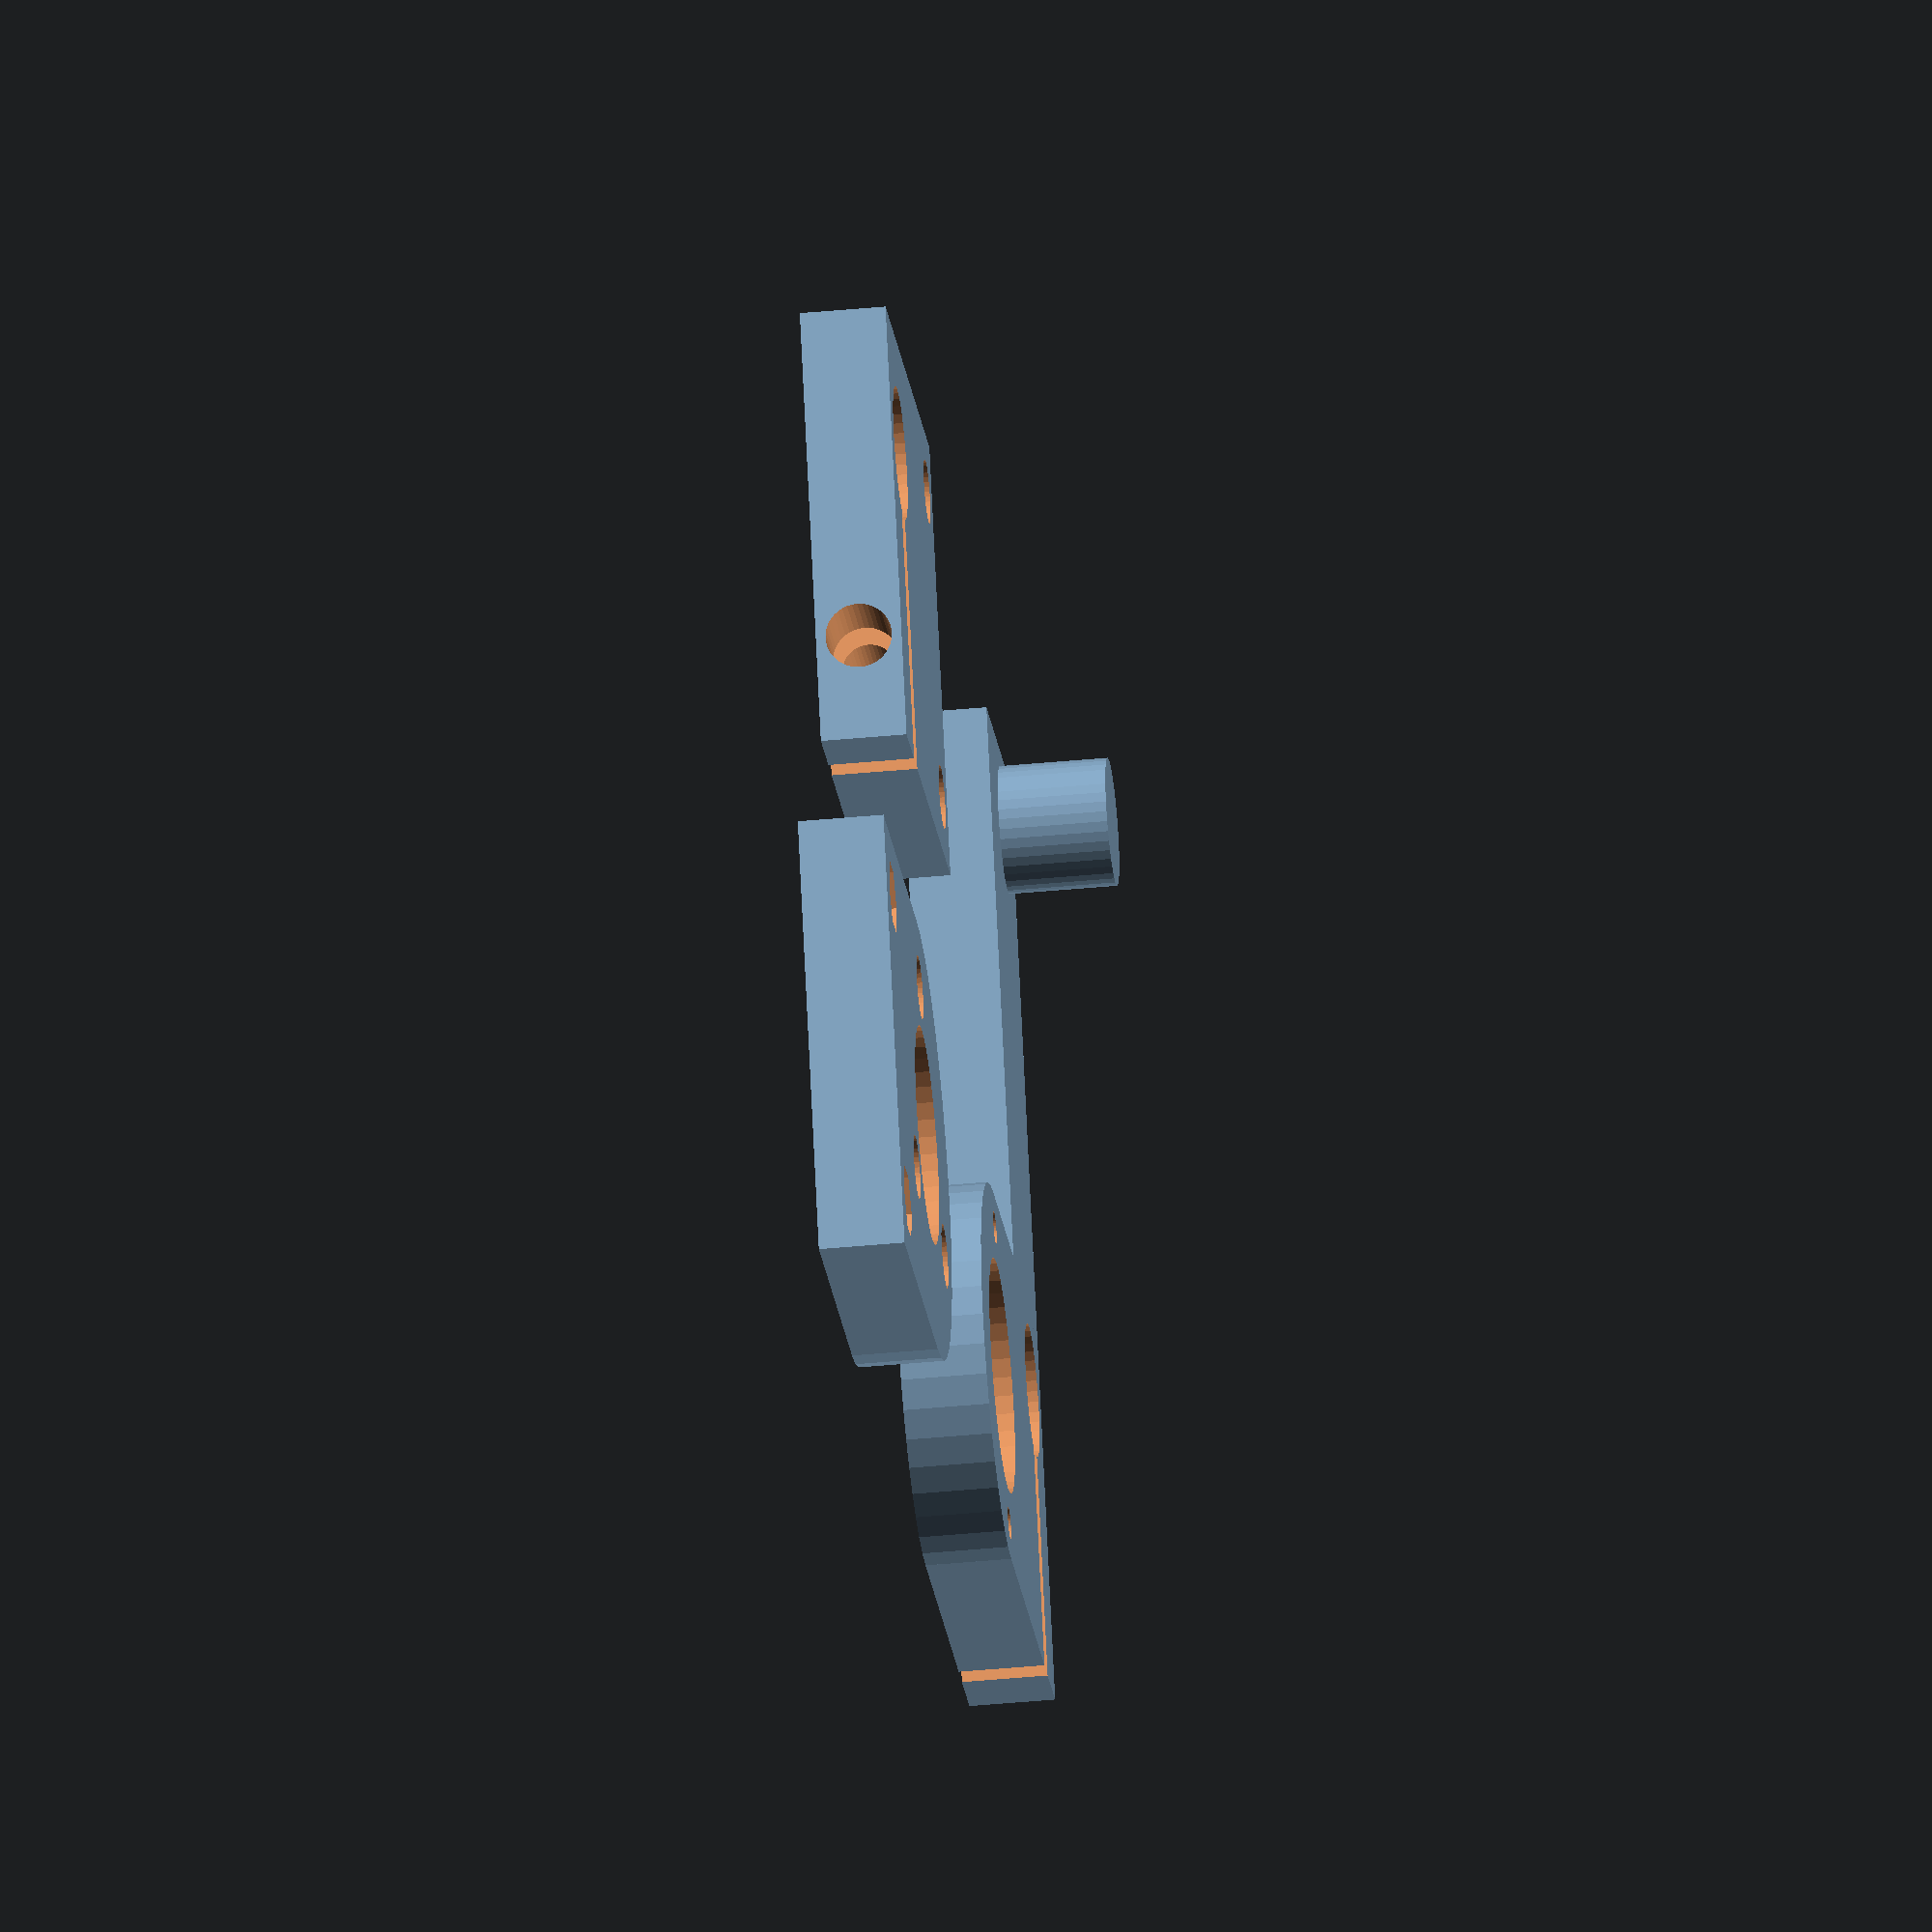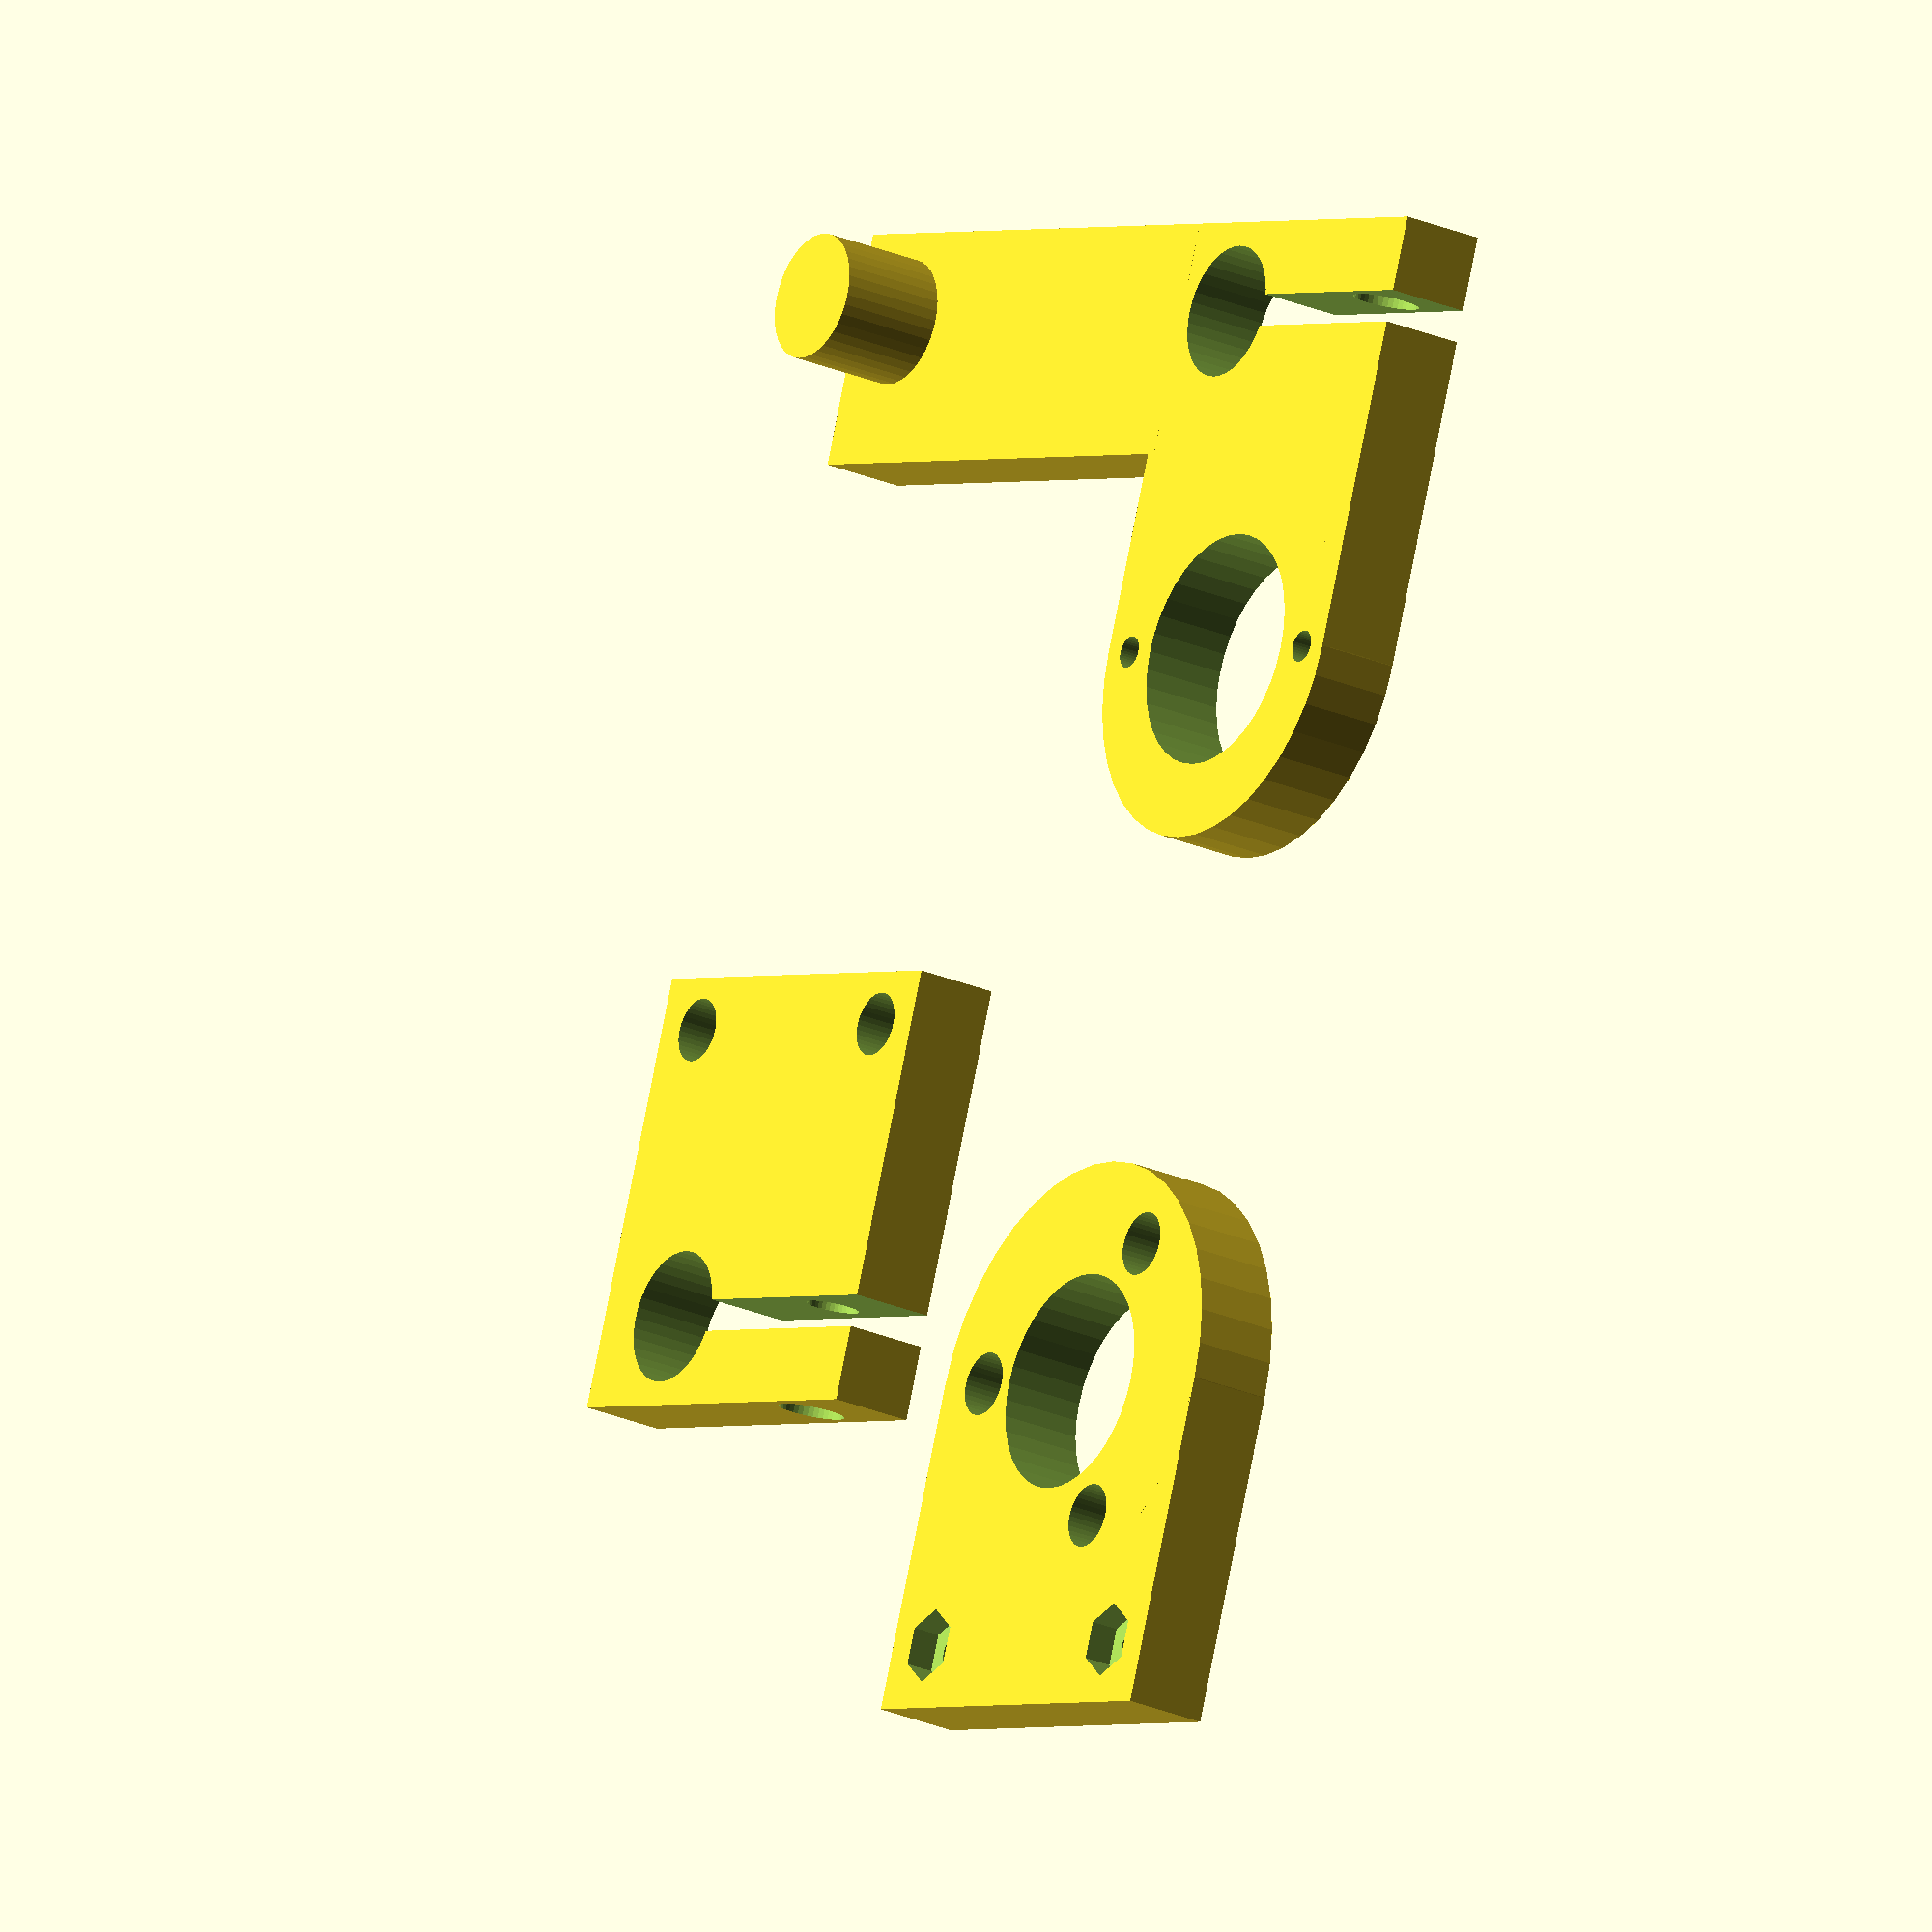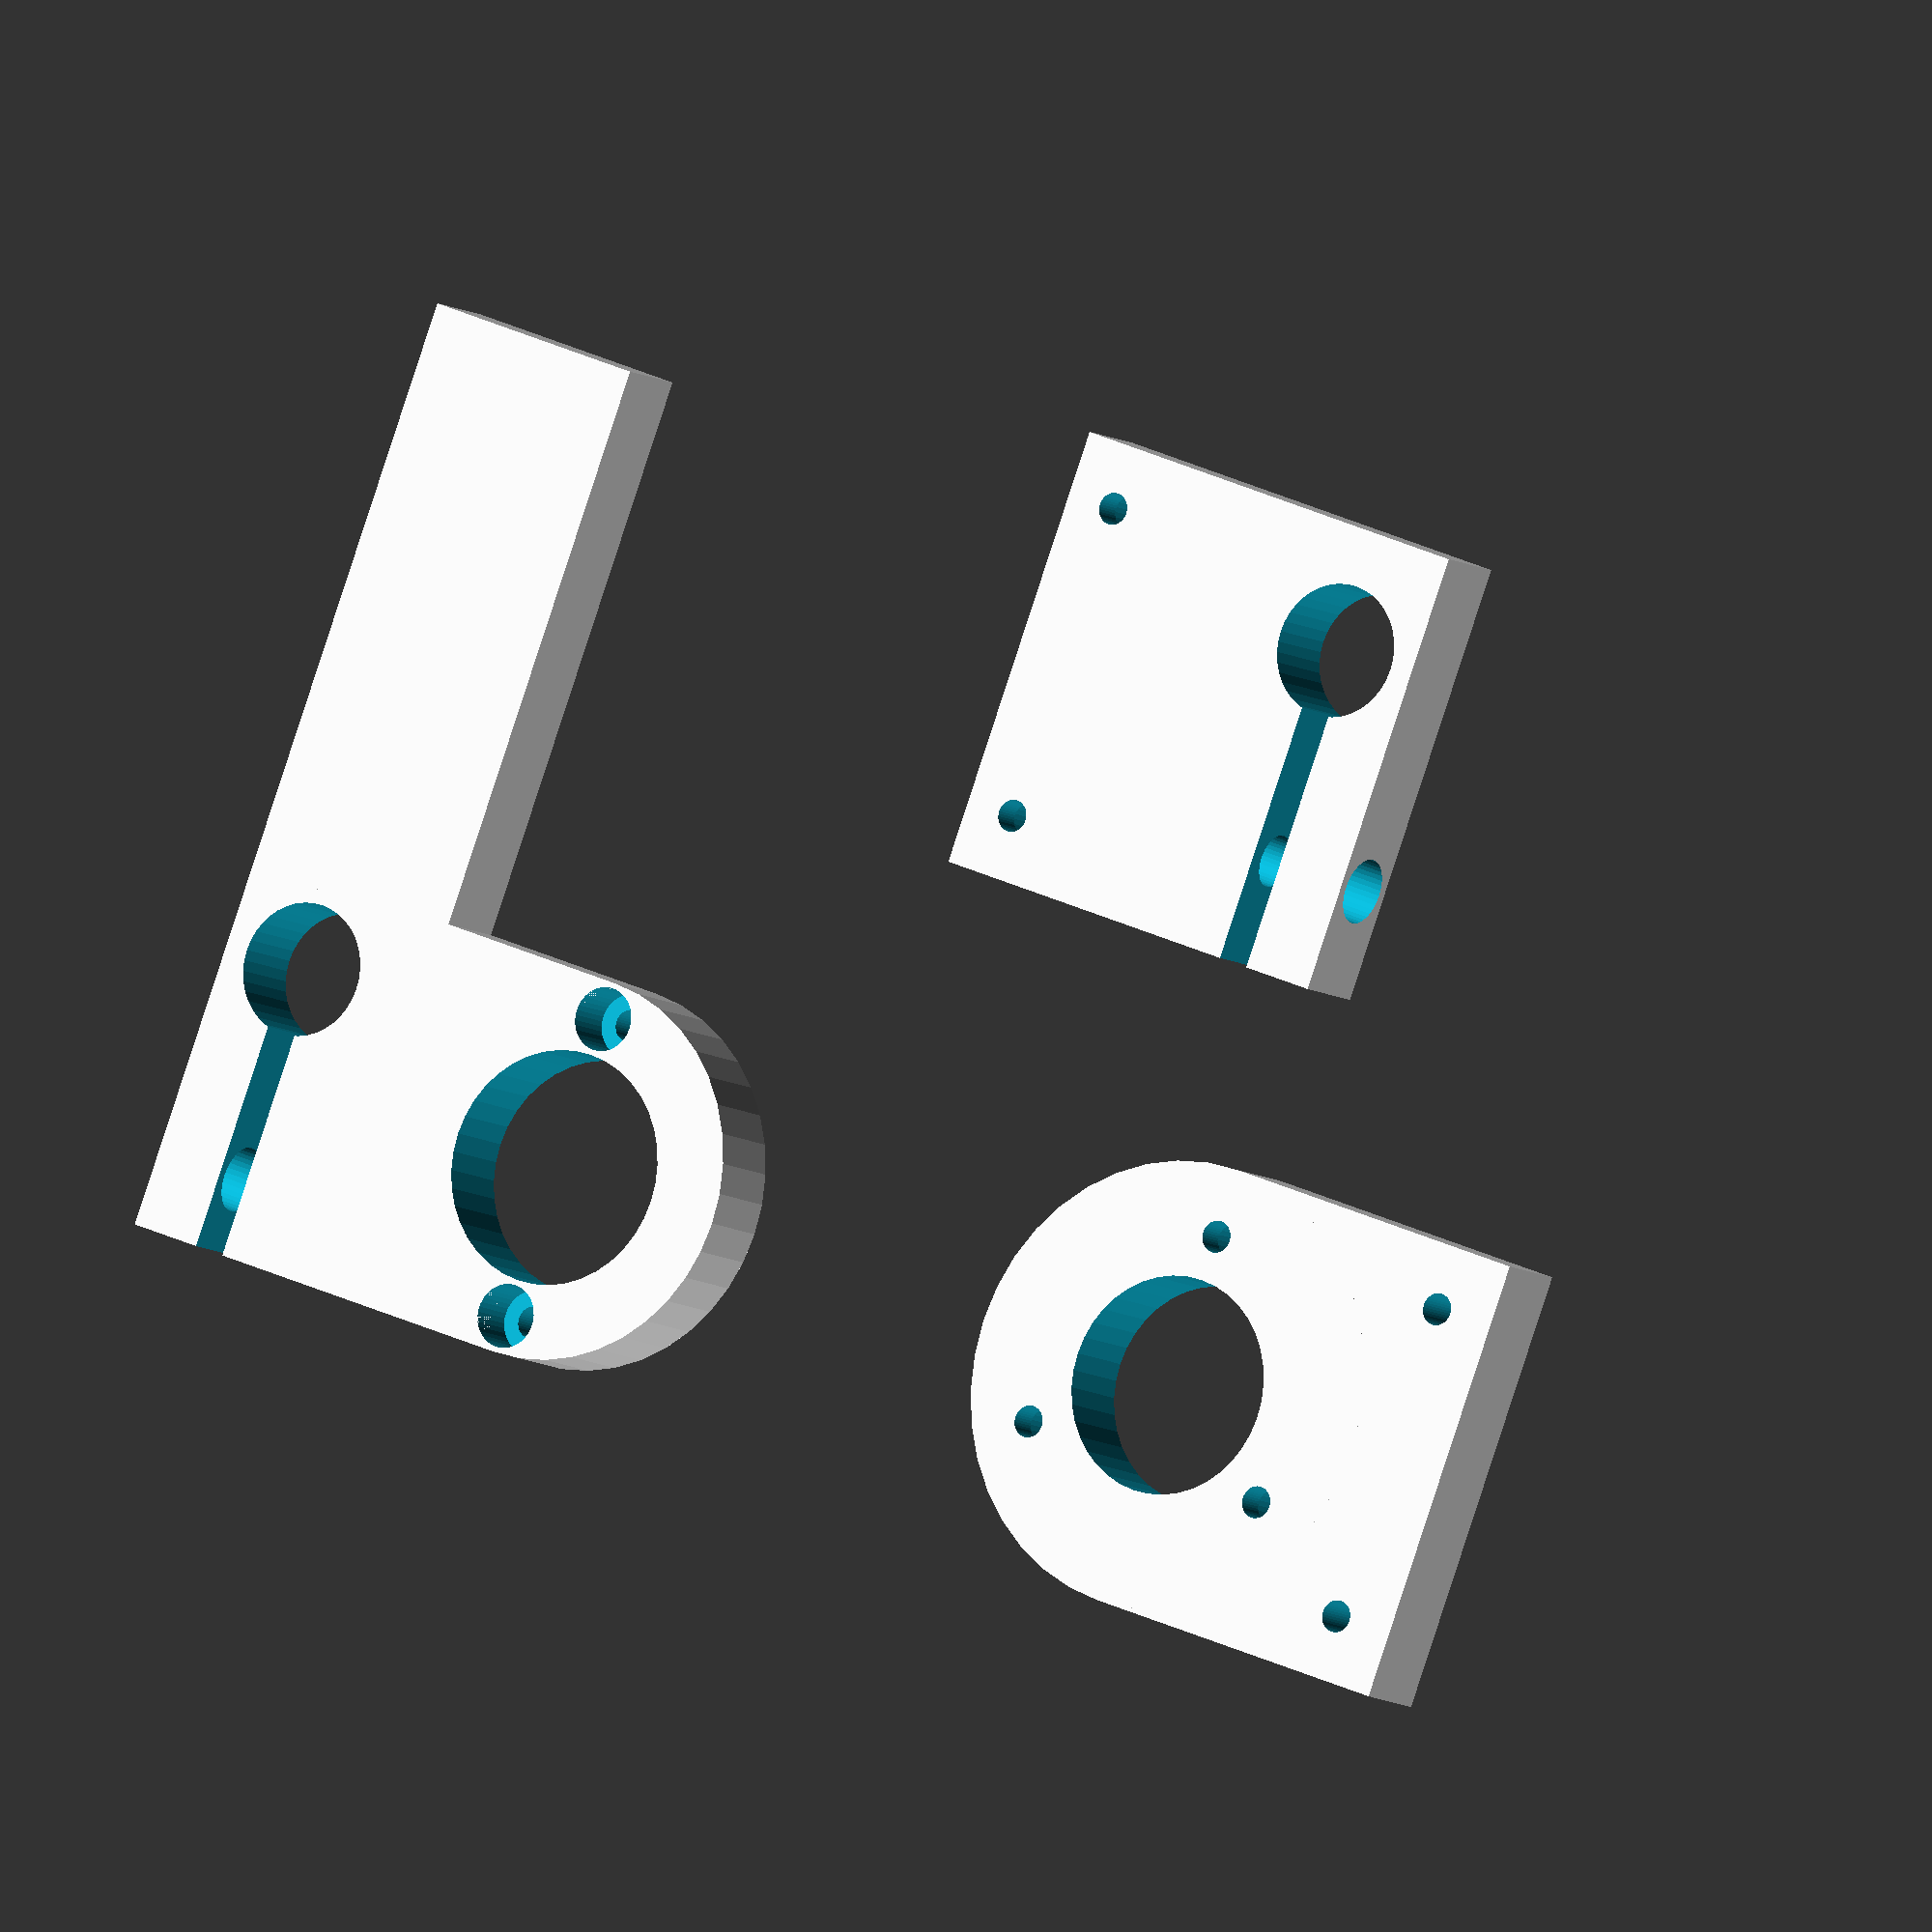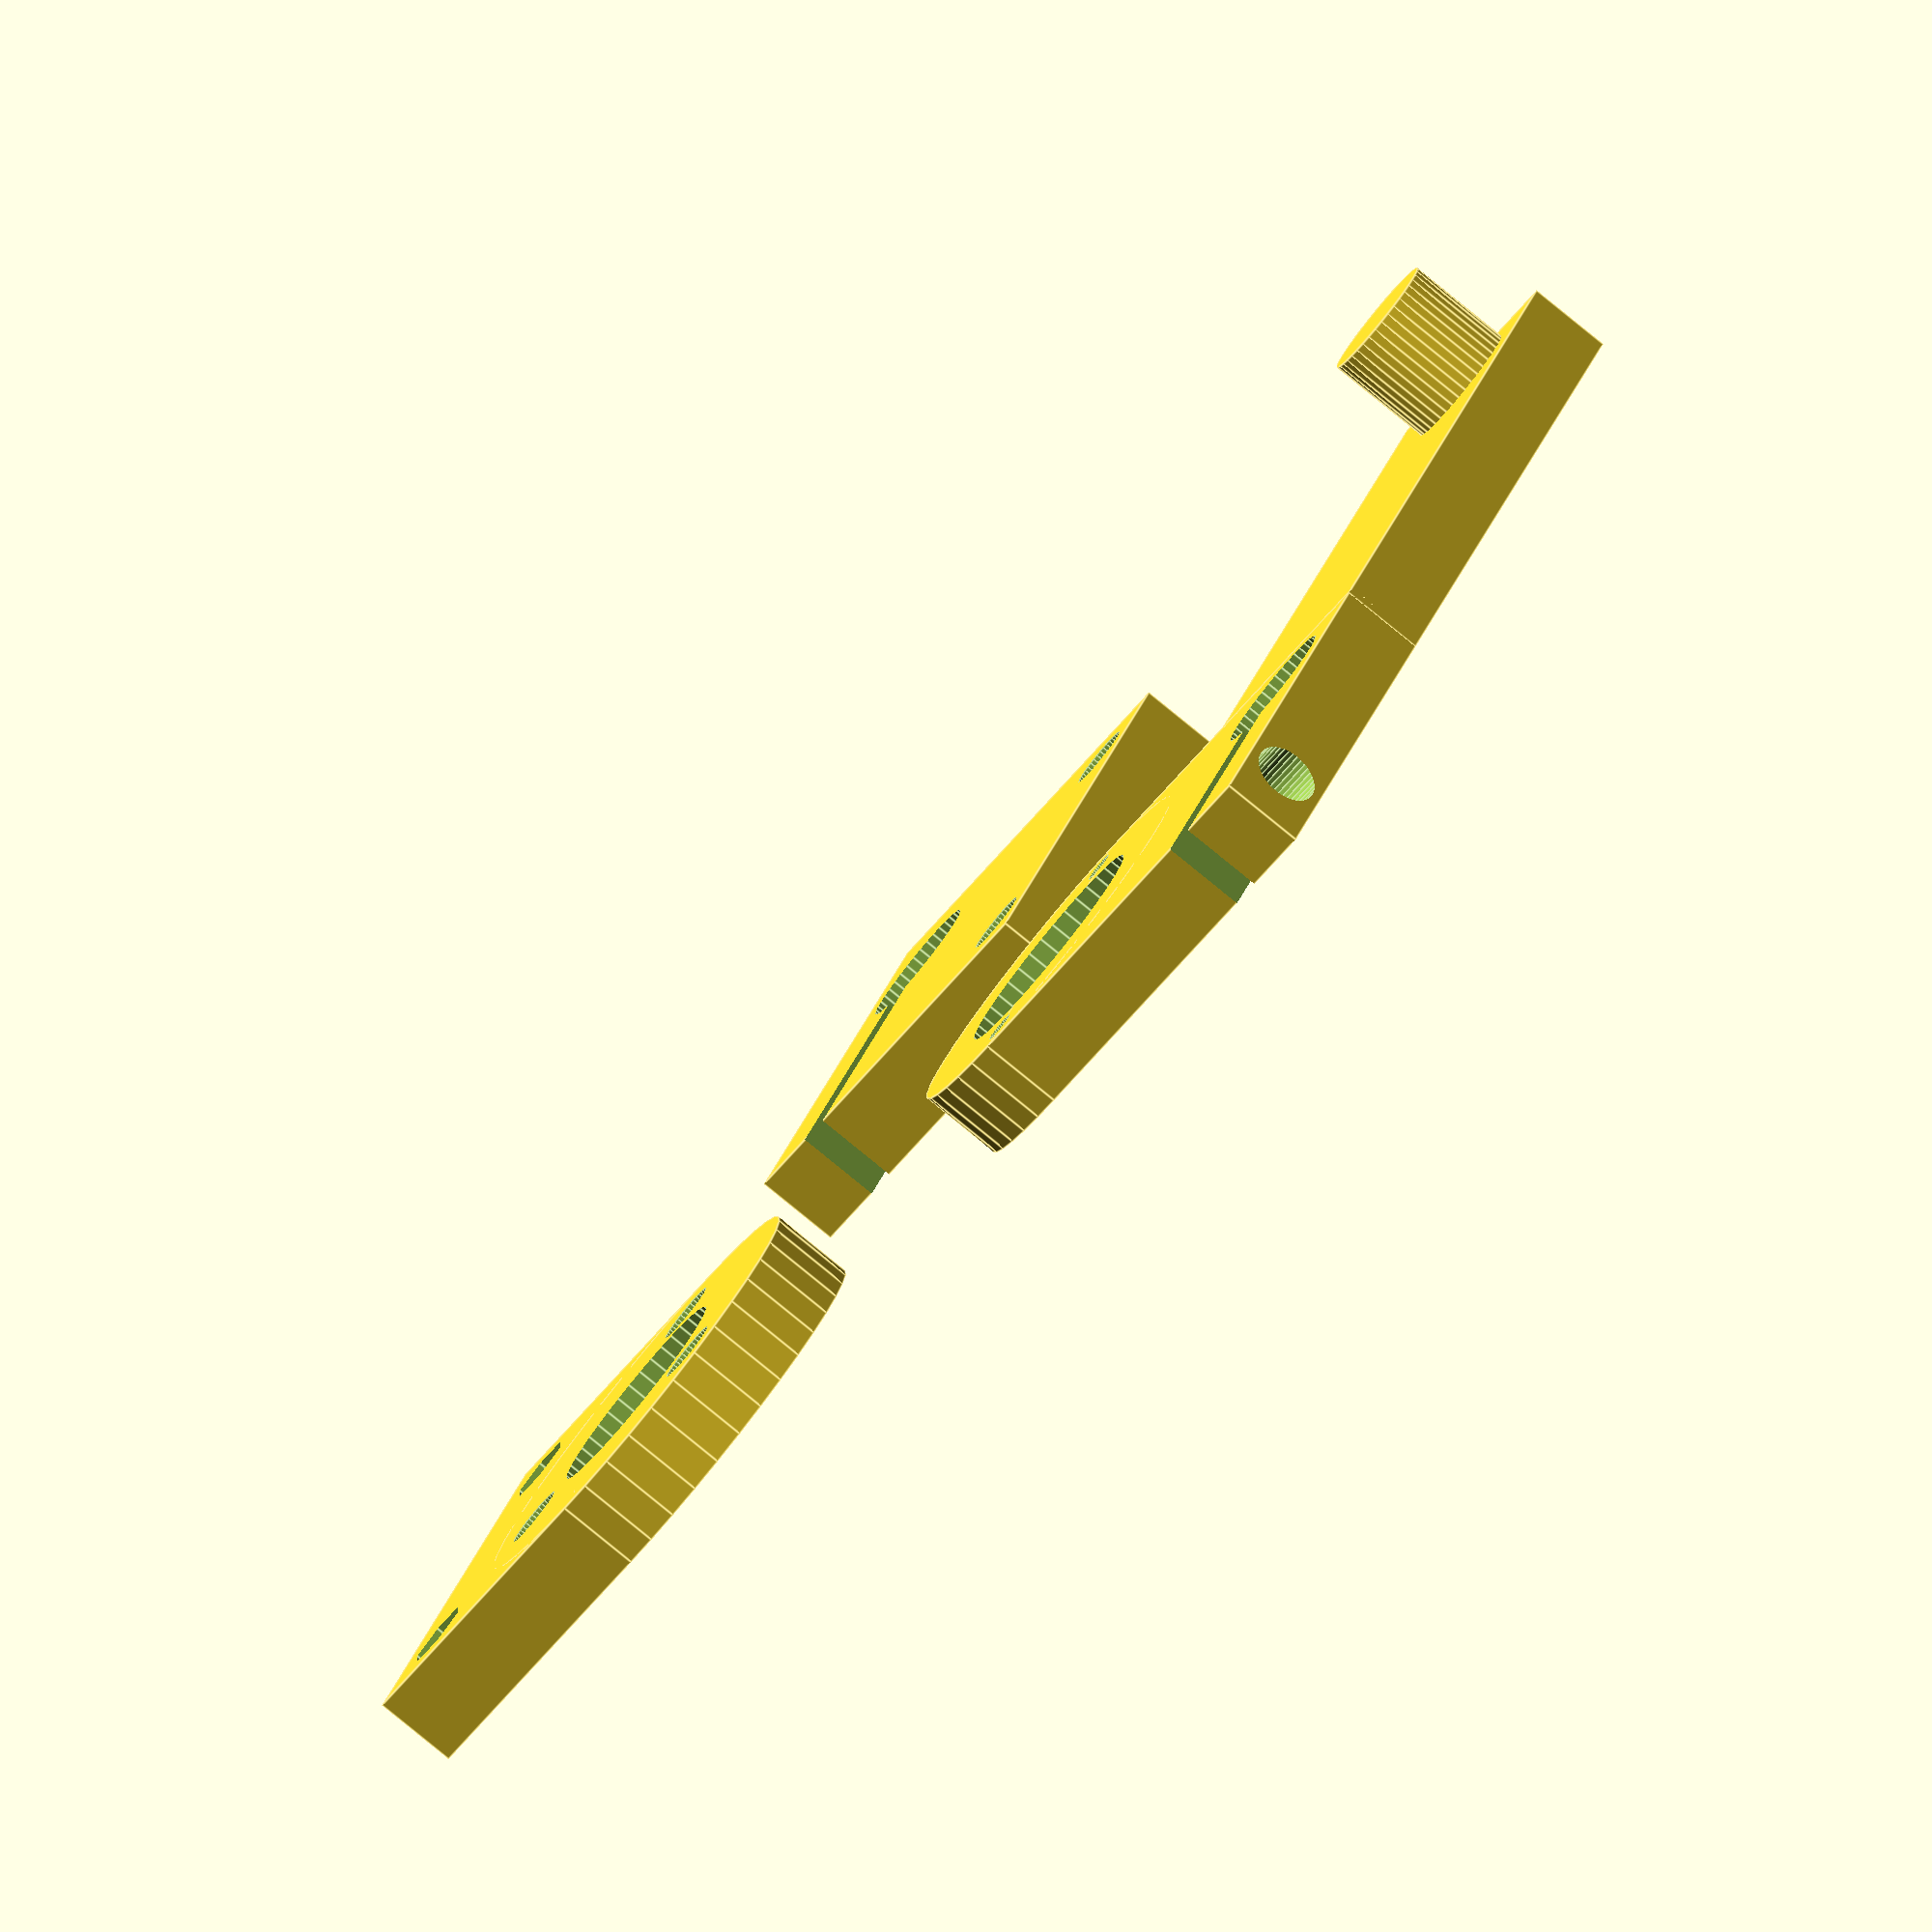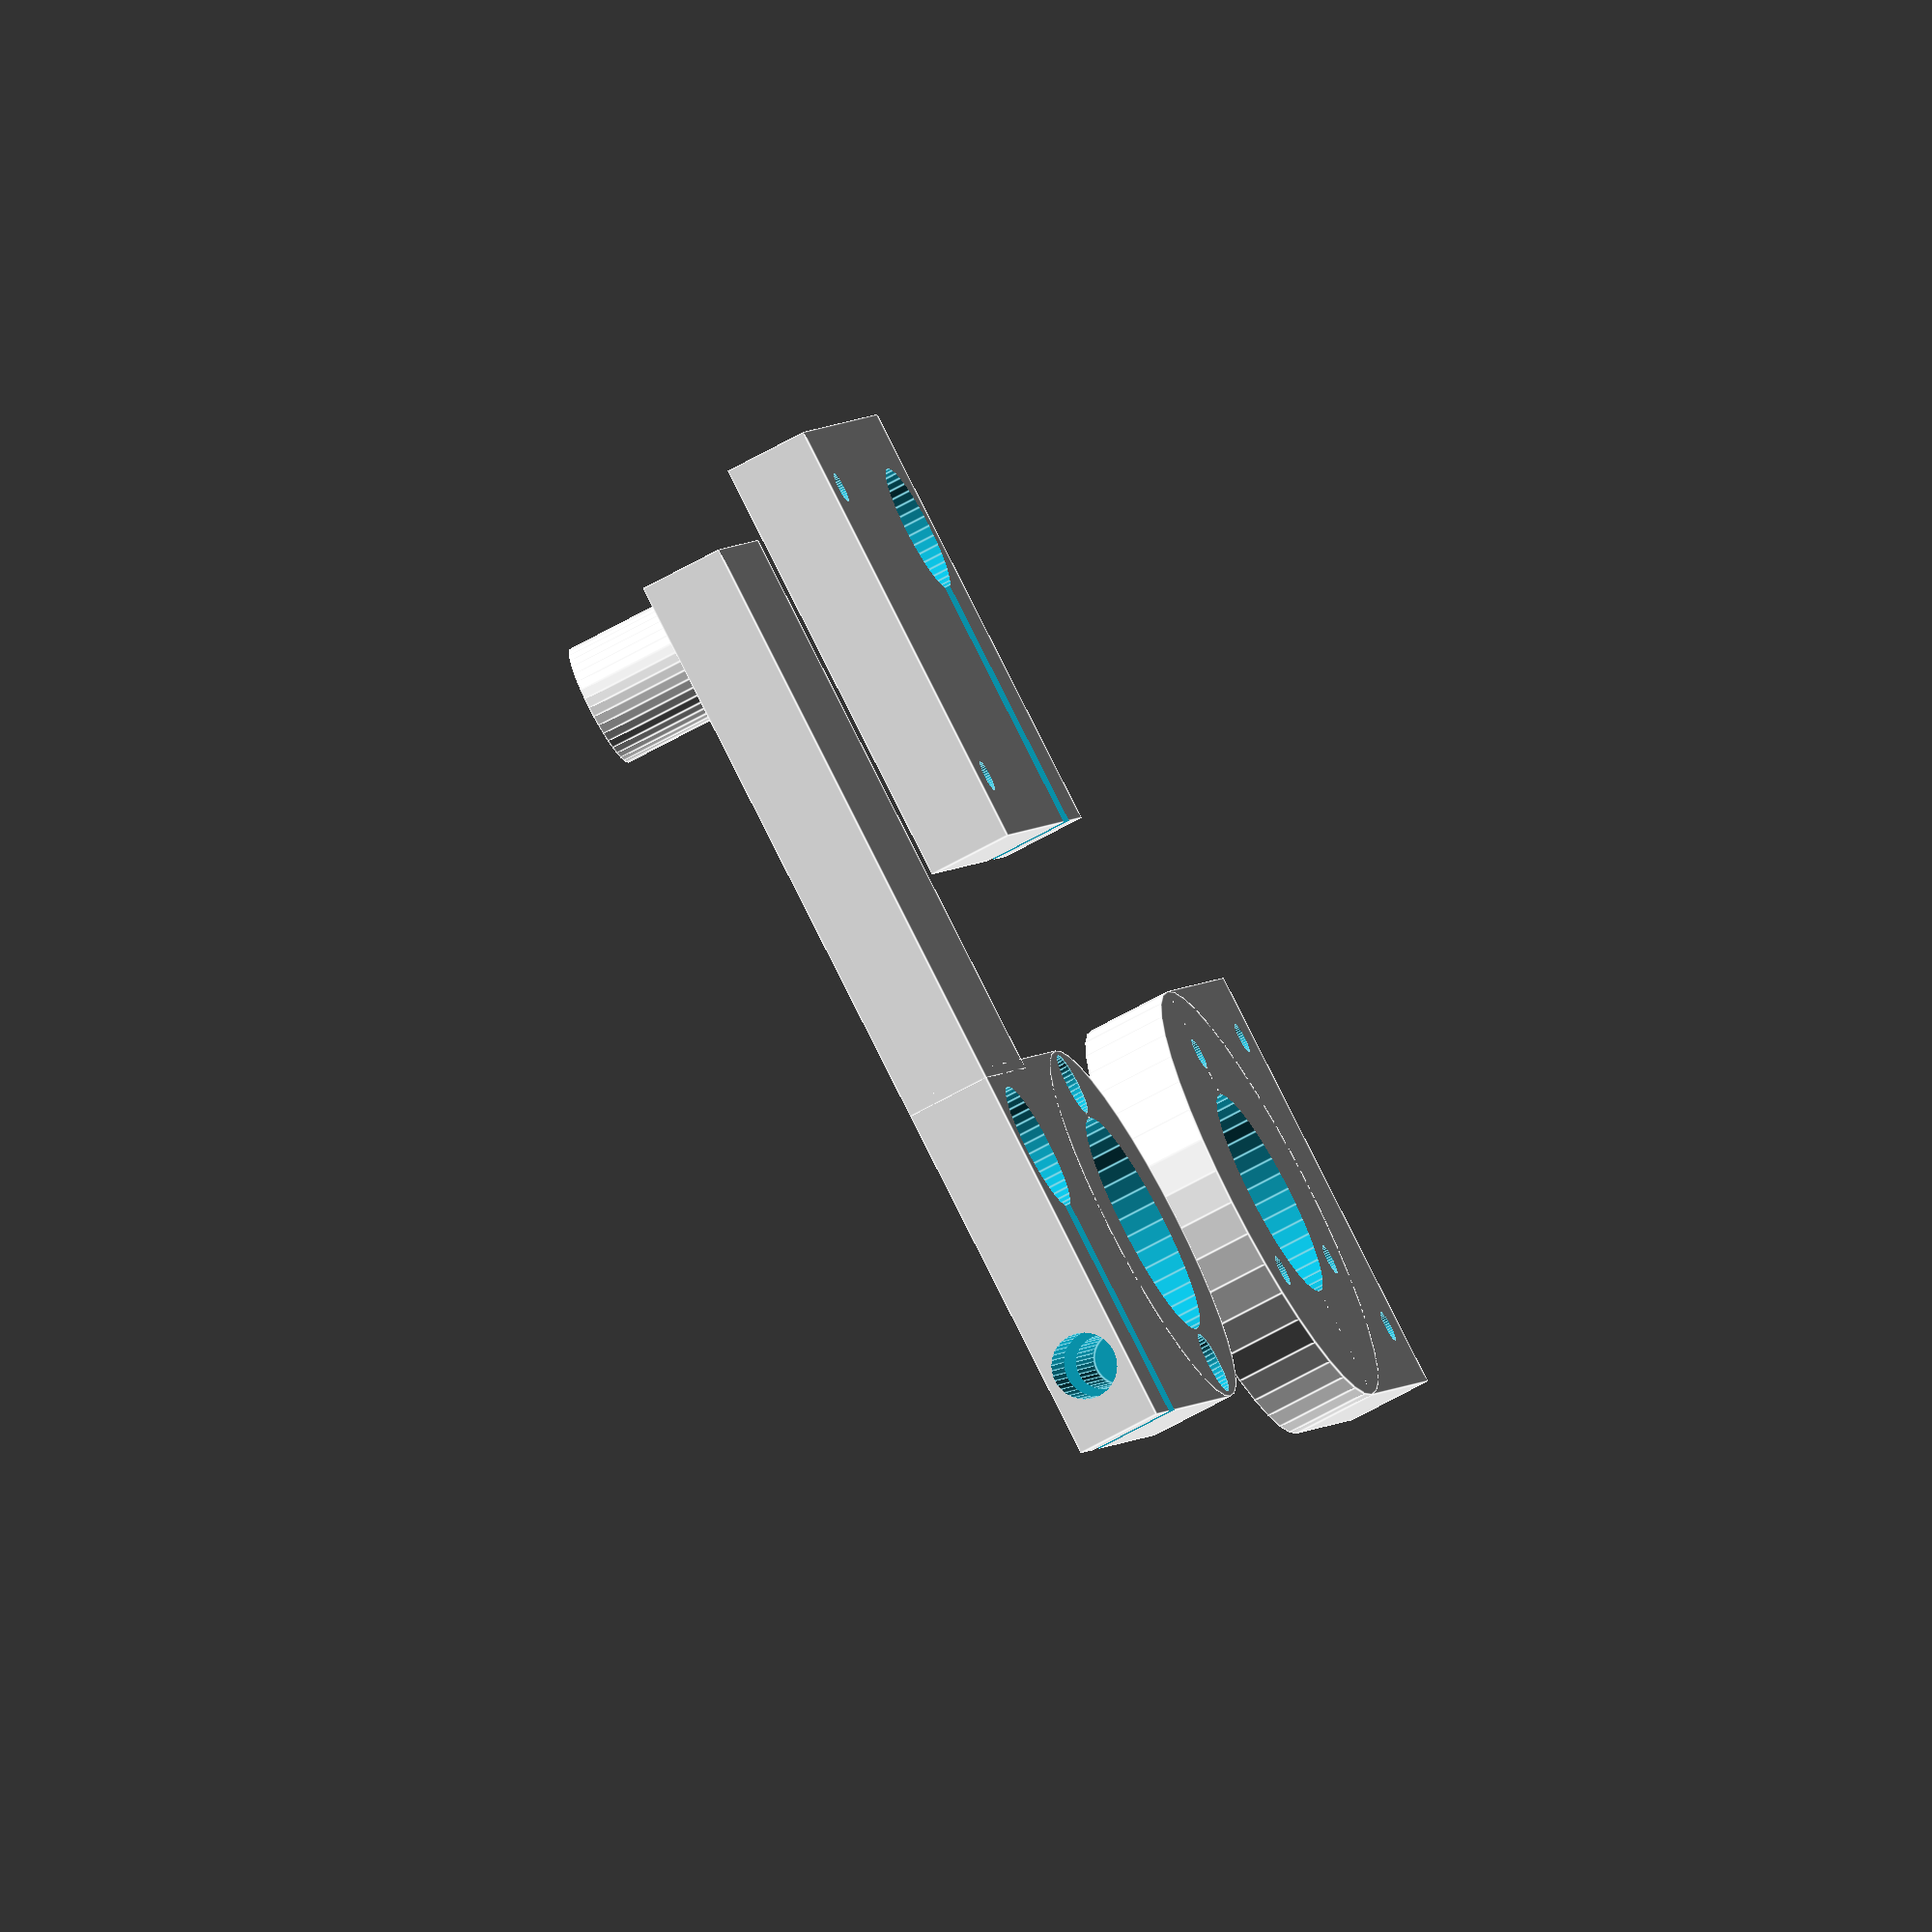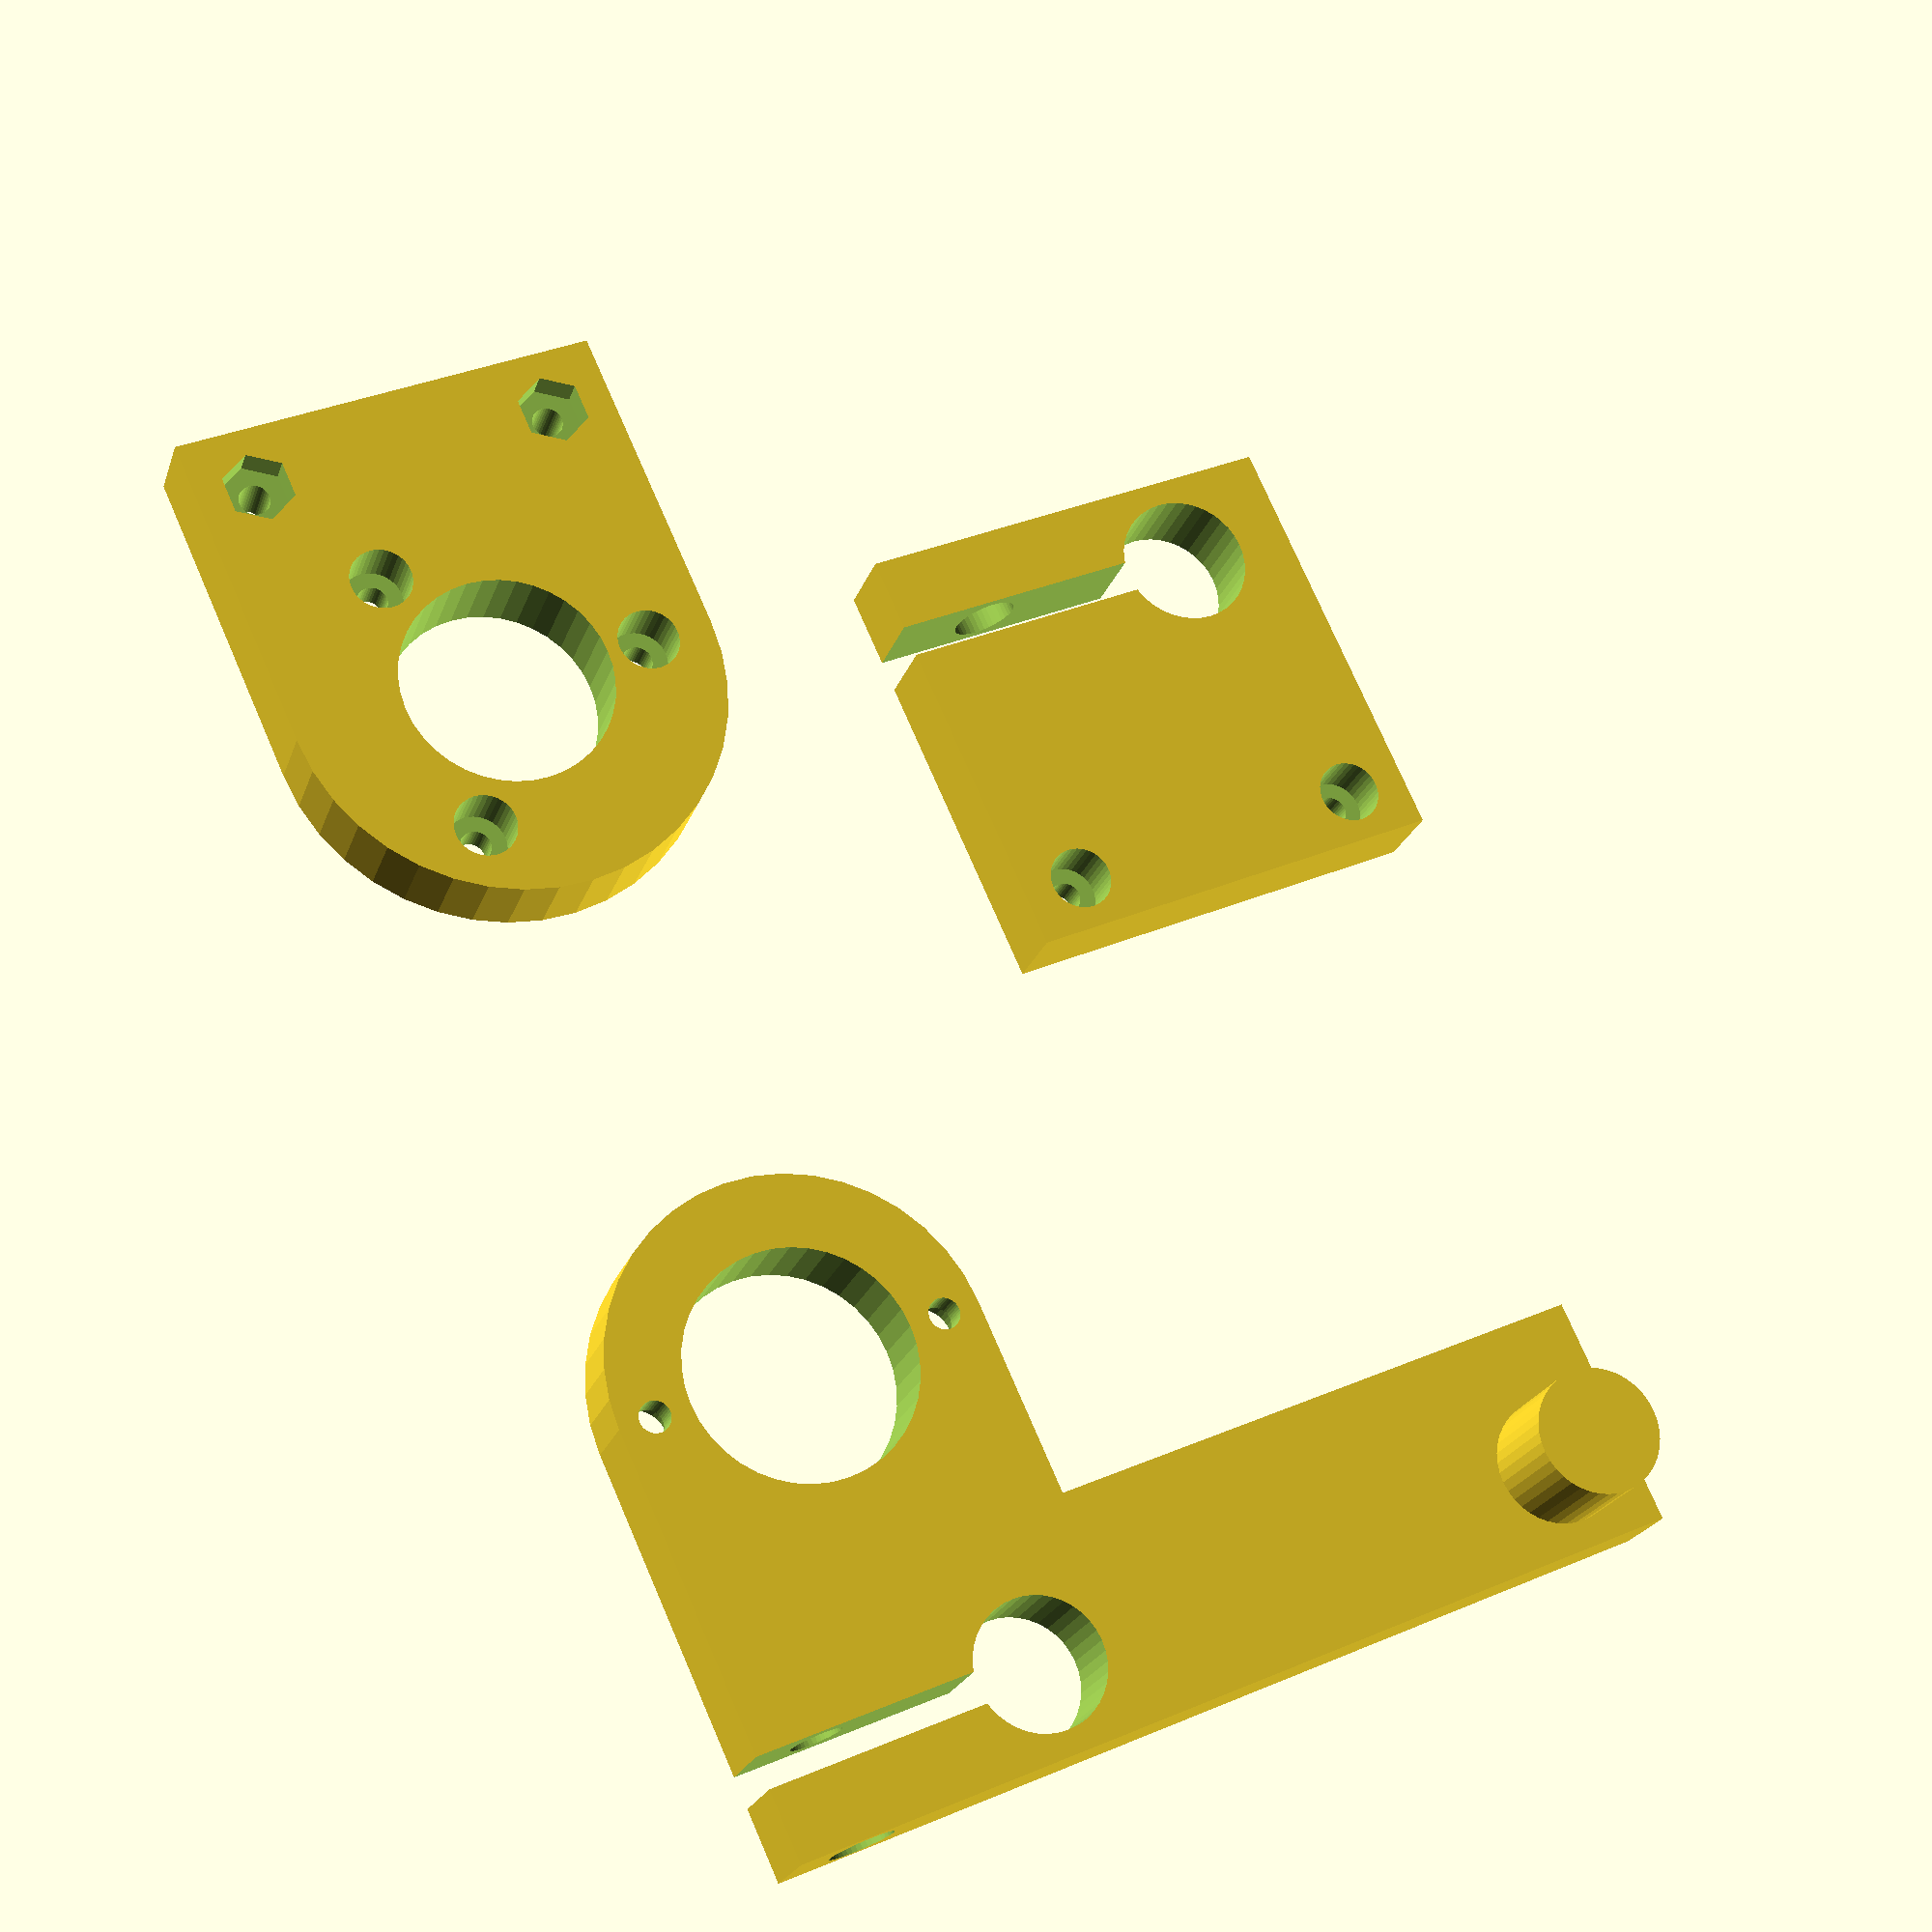
<openscad>
plate_1_translate = [0, 0, 8];
plate_2_translate = [90, 0, 0];
// plate_3_translate = [0, 0, 0];
plate_3_translate = [-60, -60, -8];
circle_facets = 40;
clamp_hole_size = 6.25;  // Measured at 6, but we lose about .5mm from PETG bleed.
hex_nut_size = 3.45;  // Measured at 6.35 tip-to-tip (5.56 across), but we lose slightly more than .5mm from PETG bleed.

union() {
translate(plate_1_translate) rotate([0, 180, 0]) difference() {
    union() {
        // Square part of plate
        cube([41, 36, 8]);
        translate([0, 18, 4]) cylinder(h=8, r=18, center=true, $fn = circle_facets);
        
        // Expansion of plate to hold encoder post
        translate([19, -54, 0]) cube([22, 55, 8]);        

        // Post for encoder
        // 11.8 width
        // 15 down
        // 40 across
        translate([32.5, -46.5, -1.05]) cylinder(h=18, r=5.95, center=true, $fn = circle_facets);
    
    }
    // Motor hole
    translate([0, 18, -10]) cylinder(h = 100, r = 11, $fn = circle_facets);

    // Screw hole #1
    translate([0, 3.5, -10]) cylinder(h = 100, r = 1.5, $fn = circle_facets);
    translate([0, 3.5, 3]) cylinder(h = 5.01, r = 3, $fn = circle_facets);

    // Screw hole #2
    translate([0, 32.5, -10]) cylinder(h = 100, r = 1.5, $fn = circle_facets);
    translate([0, 32.5, 3]) cylinder(h = 5.01, r = 3, $fn = circle_facets);

    // ---- Clamp holes ----

    // Clamp (post) hole
    translate([32.5, 8.5, -10]) cylinder(h = 100, r = clamp_hole_size, $fn = circle_facets);

    // Clamp gap
    translate([31, 13.5, -1]) cube([3, 23, 10]);
    
    // Clamp screw hole M6 (unthreaded, 6.1mm)
    translate([32.5, 28.95, 4]) rotate([0,90,0]) cylinder(h = 100, r = 3.1, $fn = circle_facets);

    // Clamp screw hole M6 (threaded, 5mm)
    translate([21, 29, 4]) rotate([0,90,0]) cylinder(h = 100, r = 2.5, $fn = circle_facets);
};

translate(plate_2_translate) rotate([0, 0, 0]) difference() {
    union() {
        // Upper square part of plate
        translate(plate_3_translate) translate([0, -3, 8]) cube([41, 42, 8]);

        // Lower square part of plate
        translate([-20, -3, 0]) cube([31, 42, 8]);

        // Round part of plate
        translate([-20, 18, 4]) cylinder(h=8, r=21, center=true, $fn = circle_facets);
    }
    // Encoder hole
    translate([-20, 18, -10]) cylinder(h = 100, r = 10.25, $fn = circle_facets);

    // Encoder body safety hole,  Delete after checking.
    // translate([-20, 18, 8]) cylinder(h = 100, r = 19, $fn = circle_facets);

    // Encoder screw ring - delete when done
    // translate([-20, 18, 6]) cylinder(h = 8, r = 15, $fn = circle_facets);

    // Center of plate is at 18mm
    // Screw circle is 15mm radius
    // Edge of circle is at 33
    // This is 270 degrees from the X axis.
    
    // ---- Encoder screw holes ----

    // Screw hole #1
    translate([-20, 3.5, -10]) cylinder(h = 100, r = 1.5, $fn = circle_facets);
    translate([-20, 3.5, 3]) cylinder(h = 5.01, r = 3, $fn = circle_facets);

    // Screw hole #2
    // 150 degrees from x axis: x = -12.99, y = 7.5
    translate([-7.01, 25.5, -10]) cylinder(h = 100, r = 1.5, $fn = circle_facets);
    translate([-7.01, 25.5, 3]) cylinder(h = 5.01, r = 3, $fn = circle_facets);
    
    // Screw hole #3
    // 30 degrees from x axis:  x = 12.99, y = 7.5
    translate([-32.99, 25.5, -10]) cylinder(h = 100, r = 1.5, $fn = circle_facets);
    translate([-32.99, 25.5, 3]) cylinder(h = 5.01, r = 3, $fn = circle_facets);
    
    // ---- Screw holes between parts ----
    
    // Screw hole #4 (through hole between parts)
    translate([5, 33, -10]) cylinder(h = 100, r = 1.5, $fn = circle_facets);
    translate(plate_3_translate) translate([5, 33, -10]) cylinder(h = 100, r = 1.5, $fn = circle_facets);
    
    // Screw hole #4 (head bore between parts)
    translate(plate_3_translate) translate([5, 33, 11]) cylinder(h = 5.01, r = 3, $fn = circle_facets);

    // Screw hole #4 (hex nut) 2.54mm thick, but allow 2.7 for bleed.
    translate([5, 33, 5.3]) cylinder(h = 5.01, r = hex_nut_size, $fn = 6);

    // Screw hole #5 (through hole between parts)
    translate([5, 3, -10]) cylinder(h = 100, r = 1.5, $fn = circle_facets);
    translate(plate_3_translate) translate([5, 3, -10]) cylinder(h = 100, r = 1.5, $fn = circle_facets);
    
    // Screw hole #5 (head bore between parts)
    translate(plate_3_translate) translate([5, 3, 11]) cylinder(h = 5.01, r = 3, $fn = circle_facets);

    // Screw hole #5 (hex nut) 2.54mm thick, but allow 2.7 for bleed.
    translate([5, 3, 5.3]) cylinder(h = 5.01, r = hex_nut_size, $fn = 6);

    // ---- Clamp holes ----

    // Clamp (post) hole
    translate(plate_3_translate) translate([32.5, 8.5, -10]) cylinder(h = 100, r = clamp_hole_size, $fn = circle_facets);
    
    // Clamp gap
    translate(plate_3_translate) translate([31, 13.5, -1]) cube([3, 31, 18]);
    
    // Clamp screw hole M6 (unthreaded, 6.1mm)
    translate(plate_3_translate) translate([32.5, 28.95, 12]) rotate([0,90,0]) cylinder(h = 100, r = 3.1, $fn = circle_facets);

    // Clamp screw hole M6 (threaded, 5mm)
    translate(plate_3_translate) translate([21, 29, 12]) rotate([0,90,0]) cylinder(h = 100, r = 2.5, $fn = circle_facets);
    
    // Encoder details:
    // Body is 38mm wide (measured), 39mm per spec.
    // Raised ring around shaft is 20mm wide.
    // Shaft is 6mm across.
    // Three holes in body at equal intervals on a 30mm circle.
    // Uses 3mm screws.
    // Edge is 2.5mm in from edge of body.
    // 
};
};

</openscad>
<views>
elev=43.9 azim=154.9 roll=276.3 proj=o view=solid
elev=204.6 azim=289.3 roll=125.7 proj=o view=wireframe
elev=8.3 azim=159.0 roll=209.5 proj=o view=solid
elev=81.6 azim=210.1 roll=50.8 proj=o view=edges
elev=249.6 azim=69.6 roll=61.2 proj=o view=edges
elev=202.5 azim=65.6 roll=196.1 proj=p view=solid
</views>
